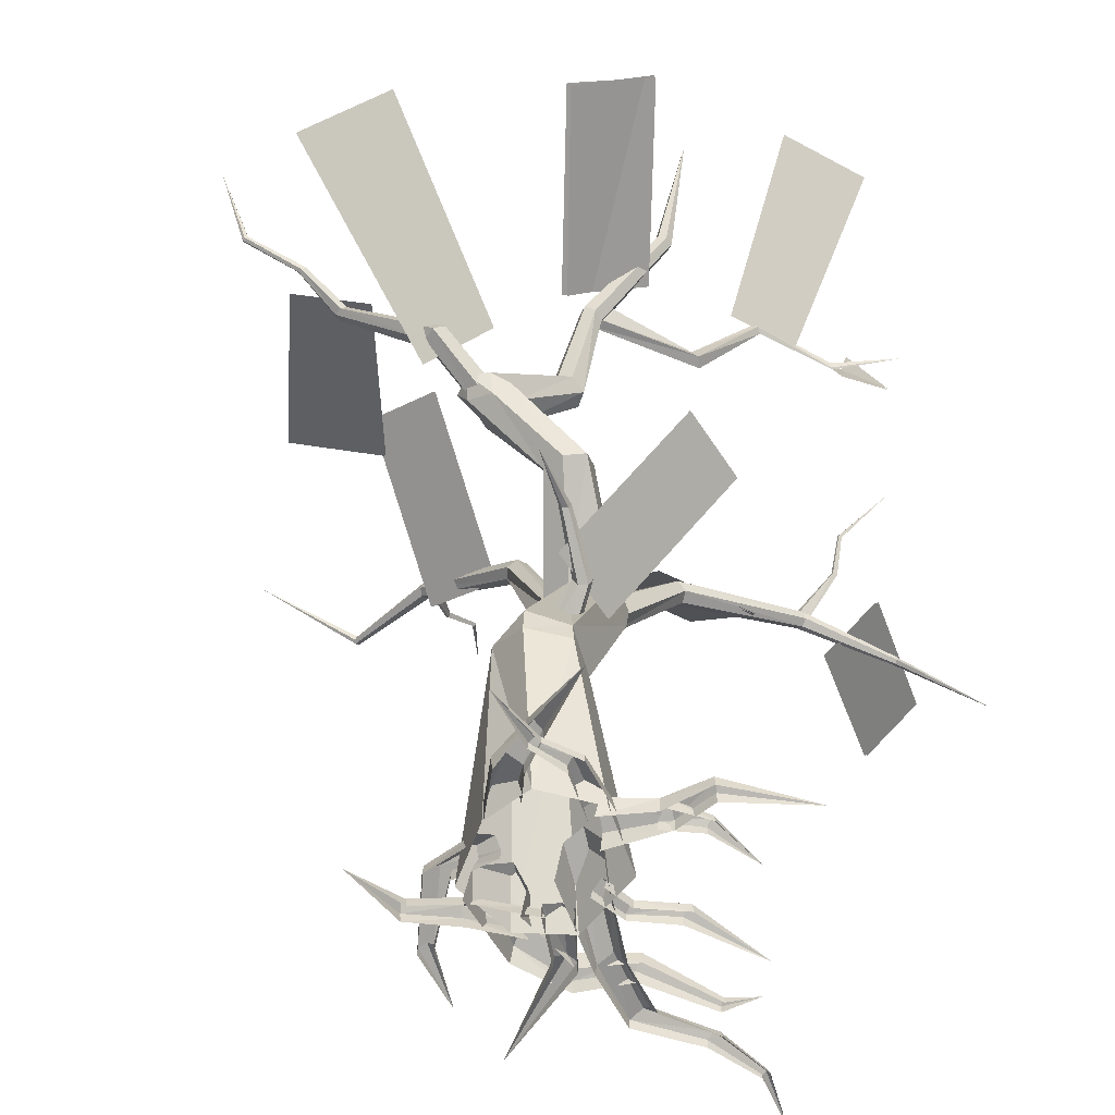
<metadata>
{"format":"obj","ext":"obj","renderer":"f3d","projection":"perspective","resolution":1024,"background":"white","views":[{"elev":-54.0,"azim":108.7,"up":"+Z"}]}
</metadata>
<code>
g beiou_yewai_329_zhiwu_c
v 51.71 -17.02 152.8
v 59.18 -37.08 157
v 10.04 -58.08 167.2
v 1.042 -32.79 161.3
v -56.22 53.57 124.3
v -35.85 32.84 126.7
v -68.14 6.642 175
v -88.52 27.37 172.6
v 43.38 -4.713 129.9
v 102.4 -17.85 156.3
v 96.81 4.628 176.4
v 39.11 12.32 145.1
v 20.87 23.87 65.19
v 28.7 60.45 97.72
v 6.644 65.7 97.12
v -1.187 29.13 64.6
v -31.31 2.839 61.52
v -33.5 7.639 57.36
v -27.77 8.545 55.94
v -21.09 -8.411 70.74
v -34.04 -10.46 73.96
v -27.23 -10.23 129.6
v 15.59 -13.23 162.6
v 7.362 -34.9 171.3
v -35.45 -31.9 138.3
v 32.97 28.97 162.8
v 83.5 47.43 178.2
v 72.75 68.32 188.4
v 22.22 49.87 173
v -11.84 80.84 177.8
v 2.462 67.22 179.8
v 29.14 92.6 220.7
v 10.69 110.2 218.1
v -25.65 90.55 182.2
v -41.36 100.3 191.1
v -21.65 91.26 173
v -18.53 87.23 177.7
v -34.3 91.24 201.6
v -77.11 67.09 126.5
v -74.37 83.6 140
v -120.4 83.56 149.4
v -123.1 67.05 135.9
v -31.34 2.996 61.66
v -21.12 -8.254 70.88
v -27.8 8.702 56.07
v -33.53 7.796 57.5
v -34.07 -10.3 74.1
v 20.84 24.03 64.88
v -1.213 29.28 64.29
v 6.618 65.85 96.81
v 28.67 60.6 97.4
v 43.45 -4.435 130.1
v 39.19 12.6 145.3
v 96.91 4.994 176.6
v 102.5 -17.48 156.5
v 51.74 -16.78 152.9
v 1.084 -32.49 161.4
v 10.08 -57.79 167.4
v 59.21 -36.85 157.1
v -27.45 -9.943 129.7
v -35.67 -31.61 138.4
v 7.14 -34.61 171.4
v 15.37 -12.94 162.7
v -11.84 81.01 177.8
v 10.69 110.4 218.1
v 29.14 92.82 220.7
v 2.46 67.39 179.8
v 32.45 30.38 162.4
v 22.13 49.86 175.4
v 73.37 68.07 188.8
v 83.68 48.58 175.7
v -25.49 90.97 182.2
v -18.38 87.65 177.7
v -21.5 91.68 173
v -41.2 100.8 191.1
v -34.15 91.66 201.6
v -55.99 53.93 124.3
v -88.29 27.73 172.6
v -67.91 7.001 175
v -35.61 33.2 126.7
v -76.62 67.96 125.9
v -122.6 67.92 135.3
v -119.9 84.43 148.7
v -73.88 84.46 139.4
f 1 2 3
f 3 4 1
f 5 6 7
f 7 8 5
f 9 10 11
f 11 12 9
f 13 14 15
f 15 16 13
f 17 18 19
f 19 20 17
f 17 20 21
f 22 23 24
f 24 25 22
f 26 27 28
f 28 29 26
f 30 31 32
f 32 33 30
f 34 35 36
f 36 37 34
f 34 38 35
f 39 40 41
f 41 42 39
f 43 44 45
f 45 46 43
f 43 47 44
f 48 49 50
f 50 51 48
f 52 53 54
f 54 55 52
f 56 57 58
f 58 59 56
f 60 61 62
f 62 63 60
f 64 65 66
f 66 67 64
f 68 69 70
f 70 71 68
f 72 73 74
f 74 75 72
f 72 75 76
f 77 78 79
f 79 80 77
f 81 82 83
f 83 84 81
g beiou_yewai_329_zhiwu_c
v 10.95 4.007 48.9
v -15.91 -13.59 -0.4375
v 0.6933 -1.081 -0.4375
v -3.27 4.391 44.28
v -33.54 -6.199 -0.4375
v -8.508 15.07 44.32
v -39.42 8.594 -0.4375
v -2.956 24.27 41.6
v -26.11 26.83 -0.4375
v 11.01 24.45 43.65
v -4.206 27.32 -0.4375
v 17.45 14.05 44.25
v 6.351 12.77 -0.4375
v -9.451 9.707 87.86
v 17.16 14.25 51.21
v -4.21 18.24 87.94
v -20.51 12.52 85.91
v -24.12 19.48 82.66
v -19.99 28.17 85.17
v -1.479 24.11 44.28
v 10.95 24.11 48.9
v -17.73 28.18 85.23
v -8.921 28.43 87.97
v -4.21 18.24 87.94
v 17.16 14.25 51.21
v 21.26 25.2 105.5
v 18.51 19.12 106.3
v -17.87 11.77 97.15
v -20.51 12.2 91.56
v -18.59 19.09 100.1
v -25.23 20.51 91.59
v -15.96 27.34 98.65
v -20.51 28.81 91.56
v 19.11 30.94 106.7
v 21.26 25.2 105.5
v 28.28 33.87 161.8
v 25.83 31.84 162.9
v 18.48 20.92 141.7
v 21.43 23.88 142
v 22.61 32.42 162.1
v 13.91 22.47 140.1
v 21.84 35.03 160.1
v 12.94 26.76 139
v 24.29 37.07 158.9
v 16.52 29.5 139.5
v 27.51 36.48 159.8
v 21.09 27.95 141
v 28.28 33.87 161.8
v 21.43 23.88 142
v 30.36 55.44 183.5
v 28.56 54.02 184.2
v 26.27 54.72 183.9
v 25.78 56.85 182.9
v 27.58 58.27 182.1
v 29.87 57.57 182.4
v 30.36 55.44 183.5
v 34.01 65.25 221.6
v 6.351 12.77 -0.4375
v 17.45 14.05 44.25
v 22.71 4.454 128.2
v 22.3 4.907 126.2
v 32.63 3.514 124.8
v 32.21 0.5181 129.2
v 19.84 11.49 127.7
v 23.25 15.43 126.9
v 11.91 30.46 111.7
v 9.398 25.08 112.6
v 32.21 0.5181 129.2
v 37.34 5.001 129.3
v 22.71 4.454 128.2
v 19.84 11.49 127.7
v 26.61 14.95 128.2
v 36.03 10.8 129.2
v 37.34 5.001 129.3
v 26.61 14.95 128.2
v 33.52 15.57 125.6
v 36.03 10.8 129.2
v 33.98 10.83 122.8
v 37.34 5.001 129.3
v 33.98 10.83 122.8
v 37.34 5.001 129.3
v 10.72 20.44 110.8
v 11.34 28.33 62.61
v 0.2733 19.43 54.08
v -1.76 20.31 57.64
v 11.02 29.46 64.87
v 12.21 25.93 62.49
v 3.948 14.75 54.22
v 12.78 24.67 64.64
v 5.025 11.92 57.93
v 3.948 14.75 54.22
v 12.21 25.93 62.49
v 12.47 25.81 66.91
v 2.426 13.77 61.5
v 11.59 28.21 67.02
v -1.249 18.45 61.36
v 28.38 29.85 72.25
v 28.7 29.16 70.76
v 29.52 27.7 70.67
v 29.52 27.7 70.67
v 30.01 26.93 72.08
v 29.69 27.62 73.57
v 28.88 29.08 73.66
v 46.76 27.84 71.15
v -67.18 74.75 146.7
v -66.7 75.34 146.4
v -68.55 65.15 132.3
v -69.49 64.15 133
v -66.85 74.01 146.9
v -68.57 62.3 133.8
v -66.04 73.86 146.8
v -66.87 61.81 133.7
v -65.56 74.45 146.4
v -66.1 63.16 132.8
v -65.56 74.45 146.4
v -66.1 63.16 132.8
v -61.92 78.37 156.1
v -61.59 78.77 155.9
v -61.67 77.88 156.4
v -61.08 77.8 156.3
v -60.75 78.2 156
v -60.75 78.2 156
v -63.27 92.79 172.1
v -31.87 -30.75 145.8
v -48.31 -32.28 152.1
v -49.06 -32.98 151.4
v -33.37 -32.4 143.7
v -48.38 -31.53 151.8
v -31.97 -29.05 145.3
v -33.74 -30.97 142.7
v -49.24 -32.17 150.7
v -49.24 -32.17 150.7
v -33.74 -30.97 142.7
v -57.7 -27.88 157
v -58.08 -28.45 156.5
v -57.79 -27.33 156.8
v -58.28 -27.84 155.9
v -58.28 -27.84 155.9
v -76.78 -33.57 165.8
v 6.722 58.32 157.1
v 26.98 33.72 160
v 24.14 32.79 159.5
v 3.631 57.59 156.2
v 6.514 56.46 160.5
v 27.29 37.18 164.5
v 3.34 56.33 160.3
v 23.02 35.06 164.1
v 3.631 57.59 156.2
v 24.14 32.79 159.5
v -4.459 73.27 178
v -2.762 73.26 179.1
v -2.925 72.92 181.2
v -4.689 72.79 181
v -4.459 73.27 178
v -20.41 89.33 175.7
v -19.79 89 176
v -19.47 89.12 177.6
v -20.55 89.03 177.5
v -20.41 89.33 175.7
v -27.33 107.2 182.7
v -39.49 39.08 120.2
v -16.88 25.7 85.15
v -19.83 22.14 82.9
v -42.14 37.34 119.1
v -37.49 37.72 122.6
v -15.24 24.58 92.17
v -38.14 34.62 123.8
v -17.01 20.23 95.68
v -40.79 32.88 122.6
v -20.42 16.99 92.17
v -42.79 34.24 120.2
v -22.06 18.1 85.15
v -42.14 37.34 119.1
v -19.83 22.14 82.9
v -68.85 63.63 130.8
v -67.37 65.15 131.9
v -66.76 64.73 134.2
v -67.63 62.8 135.4
v -69.11 61.28 134.2
v -69.72 61.7 131.9
v -68.85 63.63 130.8
v -86.13 84.7 126.6
v -85.39 85.46 127.2
v -85.08 85.26 128.4
v -85.52 84.29 128.9
v -86.26 83.53 128.4
v -86.57 83.74 127.2
v -86.13 84.7 126.6
v -118.4 105.3 137
v -25.39 -3.089 123.7
v -17.66 14.63 77.92
v -15.65 10.78 74.51
v -22.72 -5.071 123.1
v -24.97 -0.1023 125.3
v -21.54 15.61 88.45
v -21.87 0.9026 126.2
v -17.4 16.34 91.74
v -19.2 -1.079 125.6
v -13.05 13.58 88.94
v -17.4 16.34 91.74
v -21.87 0.9026 126.2
v -19.62 -4.066 124
v -10.74 16.15 79.3
v -35.75 -35 144.9
v -37.75 -33.95 145.8
v -37.62 -32.56 147.8
v -35.5 -32.22 148.9
v -33.5 -33.26 148
v -33.63 -34.65 146
v -47.9 -59.49 148.4
v -48.89 -58.97 148.9
v -48.83 -58.28 149.8
v -47.77 -58.1 150.4
v -47.77 -58.1 150.4
v -46.77 -58.62 150
v -46.84 -59.32 149
v -33.78 -84.04 167.1
v -33.78 -84.04 167.1
v -12.6 4.431 51.9
v 1.345 10.81 43.27
v 0.7365 11.08 47.74
v -12.73 4.607 54.45
v -13.58 6.283 50.44
v -4.41 13.24 41.11
v -14.69 8.311 51.53
v -5.856 16.21 42.63
v -4.41 13.24 41.11
v -13.58 6.283 50.44
v -14.82 8.487 54.07
v -4.608 17.87 47.01
v -13.84 6.635 55.53
v -0.7049 14.4 49.86
v -33.98 5.964 58.97
v -34 5.779 57.3
v -34.87 6.854 56.35
v -34.87 6.854 56.35
v -35.72 8.114 57.06
v -35.69 8.299 58.73
v -34.82 7.224 59.68
v -47.08 -6.085 76.58
v 14.57 5.943 3.922
v -0.8389 -1.692 4.888
v 0.5719 -0.7135 -0.5932
v 14.18 6.174 -0.2758
v 13.63 8.748 5.711
v 2.474 0.9592 8.499
v 10.44 12.14 3.446
v 3.826 8.233 4.684
v 10.17 12.35 0.2159
v 2.959 9.162 -0.6708
v 20.76 16.23 2.955
v 20.63 16.14 5.797
v 19.07 17.51 7.203
v 16.81 18.9 5.59
v 16.66 19.08 2.748
v 36.11 35.54 -0.5117
v 7.914 21.72 2.372
v -6.522 20.7 4.179
v -7.503 21.35 0.1442
v 7.955 21.82 -0.592
v 9.204 23.42 3.529
v -7.23 22.98 6.612
v 10.05 26.46 1.724
v -6.927 28.08 3.479
v 10.11 26.54 -0.5563
v -7.333 28.58 -0.4423
v 16.85 15.36 0.4898
v 16.72 15.58 2.541
v 17.29 17.04 3.467
v 17.75 18.83 2.168
v 17.87 18.81 0.102
v 36.09 13.09 0.04805
v -8.224 38.04 2.86
v -4.381 25.29 3.747
v -5.382 23.55 -1.196
v -8.642 37.93 -1.122
v -10.72 39.31 4.556
v -7.095 23.75 7.443
v -15.14 39.5 2.408
v -14.54 22.53 3.538
v -15.46 39.46 -0.6558
v -15.49 21.64 -1.275
v -5.538 51.86 -0.5554
v -5.562 51.71 2.287
v -7.623 51.51 3.693
v -10.19 50.8 2.08
v -10.41 50.82 -0.7624
v -18.41 74.11 -1.846
v -8.918 39.66 3.126
v -8.821 39.6 -0.5523
v -16.46 48.6 0.1885
v -16.57 48.32 2.309
v -11.41 38.57 3.875
v -17.86 47.27 3.193
v -14 35.77 2.014
v -19.09 45.88 1.768
v -13.96 35.74 -0.8167
v -19.07 45.97 -0.3757
v -32.57 54.95 0.1724
v -19.38 -15.87 9.616
v -15.5 -2.368 7.682
v -14.22 -2.01 3.307
v -19.2 -16.14 5.812
v -18.43 -18.37 11.23
v -13.05 -2.905 10.42
v -15.6 -21.44 9.107
v -8.418 -6.231 7.264
v -15.49 -21.68 6.182
v -7.613 -6.313 3.017
v -33.8 -25.17 -0.3492
v -33.56 -25.22 1.954
v -33.44 -26.91 3.076
v -33.04 -29.01 1.721
v -33.17 -29.17 -0.5899
v -52.76 -27.11 -0.4271
v -26.78 -15.47 0.7894
v -36.18 -4.563 2.653
v -36.4 -2.687 -1.127
v -26.5 -14.68 -2.879
v -24.24 -15.04 2.485
v -35.48 -2.816 5.521
v -20.98 -12.21 0.8476
v -32.03 1.612 3.331
v -20.73 -11.64 -1.979
v -31.89 3.003 -0.4114
v -22.3 -29.27 -0.2579
v -22.38 -29.47 2.581
v -20.61 -28.61 4.129
v -18.56 -26.71 2.768
v -18.31 -26.28 -0.03934
v -1.897 -35.54 -1.265
v -35.3 23.21 2.217
v -27.52 19.4 2.102
v -27.23 18.73 -0.3199
v -35.46 23.07 -0.3172
v -36.88 22.38 3.295
v -27.65 18.02 3.617
v -38.68 20.26 1.878
v -29.17 15.25 1.871
v -38.83 20.17 -0.07068
v -29.16 14.81 -0.4801
v -41.47 35.82 0.1158
v -41.35 35.58 2.714
v -42.72 34.24 3.979
v -44.25 32.38 2.45
v -44.49 32.38 -0.1556
v -62.38 48.58 -0.05169
v -39.52 -1.778 9.503
v -26.68 0.2589 5.666
v -26.19 -1.161 -4.437
v -39.37 -1.433 3.783
v -40.8 -4.797 13.08
v -22.92 -1.913 11.02
v -46.18 -9.958 8.957
v -16.94 -9.687 6.35
v -46.48 -10.97 3.405
v -17.1 -12.03 -4.142
v -52.12 3.495 7.97
v -52.51 3.326 3.027
v -55.54 2.871 10.07
v -60.13 -0.006939 7.309
v -60.46 -0.09395 3.508
v -55.74 19.05 2.926
v -55.67 18.68 6.504
v -58.03 17.49 8.247
v -60.81 15.68 6.141
v -61.12 15.77 2.552
v -70.99 34.43 -0.64
v -70.96 34.24 1.149
v -72.14 33.65 2.02
v -73.52 32.74 0.9678
v -73.68 32.79 -0.827
v -52.23 14.98 2.466
v -21.15 20.51 9.19
v -24.98 20.09 1.013
v -51.55 16.6 -0.8697
v -51.71 13.14 4.552
v -21.11 15.95 15.08
v -52.26 8.829 2.147
v -22.33 10.51 12.87
v -52.03 8.259 -1.09
v -23.09 8.078 1.337
v -69.81 16.3 2.625
v -69.46 18.5 -0.866
v -71.17 14.26 4.109
v -71.96 10.52 2.158
v -72.08 10.31 -0.5265
v -82.91 30.42 0.5062
v -83.45 29.69 2.903
v -84.18 28.08 4.069
v -84.87 25.97 2.659
v -85.07 25.89 0.2559
v -98.05 37.84 0.00294
v -98.32 37.47 1.201
v -98.68 36.67 1.784
v -99.03 35.61 1.08
v -99.13 35.57 -0.1222
v -34.52 9.412 3.243
v -34.31 9.085 -1.294
v -51.48 4.264 -0.01972
v -51.13 4.389 3.559
v -33.45 6.405 5.173
v -49.58 2.247 5.301
v -30.17 2.665 2.637
v -47.35 -0.2049 3.196
v -30.05 2.377 -0.853
v -47.39 -0.5233 -0.3936
v -73.03 -21.69 -0.2504
v 42.98 -3.115 136.9
v 41.23 -0.3894 139.1
v 28.91 6.104 131.9
v 29.79 3.552 128.9
v 47.29 -2.897 134.9
v 30.97 5.047 124.9
v 49.84 0.04486 135.1
v 32.72 8.718 124.4
v 48.08 2.77 137.3
v 49.84 0.04486 135.1
v 32.72 8.718 124.4
v 31.84 11.27 127.5
v 43.77 2.553 139.3
v 30.66 9.775 131.4
v 49.54 -26.73 153.4
v 48.94 -25.11 154.4
v 52.1 -26.58 152.2
v 53.61 -24.86 152.2
v 52.56 -23.3 153.5
v 53.61 -24.86 152.2
v 50 -23.45 154.8
v 62.84 -33.5 160.6
v 62.7 -32.64 161.6
v 63.41 -33.11 159.4
v 63.84 -31.87 159.3
v 63.7 -31.02 160.3
v 63.84 -31.87 159.3
v 63.13 -31.41 161.4
v 72.02 -45.76 167.9
v 71.71 -45.05 168.4
v 72.86 -45.7 167.5
v 73.38 -44.92 167.6
v 73.06 -44.21 168.1
v 73.38 -44.92 167.6
v 72.23 -44.27 168.5
v 81.05 -50.44 191.8
v -116.6 36.65 -0.5004
v -71.89 43.35 -0.7554
f 85 86 87
f 88 89 86
f 86 85 88
f 90 91 89
f 89 88 90
f 90 92 93
f 93 91 90
f 92 94 95
f 95 93 92
f 94 96 97
f 97 95 94
f 98 85 99
f 99 100 98
f 98 101 88
f 88 85 98
f 101 102 90
f 90 88 101
f 102 103 104
f 104 90 102
f 105 104 103
f 105 103 106
f 105 106 107
f 108 109 105
f 105 107 108
f 100 110 111
f 111 98 100
f 112 113 98
f 113 112 114
f 114 115 113
f 114 116 117
f 117 115 114
f 107 117 116
f 108 107 118
f 118 119 108
f 120 121 122
f 122 123 120
f 121 124 125
f 125 122 121
f 124 126 127
f 127 125 124
f 127 126 128
f 128 129 127
f 129 128 130
f 130 131 129
f 131 130 132
f 132 133 131
f 121 120 134
f 134 135 121
f 124 121 135
f 135 136 124
f 126 124 136
f 136 137 126
f 128 126 137
f 137 138 128
f 130 128 138
f 138 139 130
f 132 130 139
f 139 140 132
f 135 134 141
f 136 135 141
f 137 136 141
f 138 137 141
f 139 138 141
f 140 139 141
f 142 143 85
f 85 87 142
f 144 145 146
f 146 147 144
f 145 144 148
f 148 149 150
f 150 151 148
f 150 118 107
f 107 116 150
f 98 113 101
f 102 101 113
f 113 115 102
f 103 102 115
f 115 117 103
f 106 103 117
f 117 107 106
f 123 122 152
f 152 153 123
f 122 125 154
f 154 152 122
f 125 127 155
f 155 154 125
f 155 127 129
f 129 156 155
f 156 129 131
f 131 157 156
f 157 131 133
f 133 158 157
f 148 159 149
f 160 149 159
f 159 161 160
f 162 160 161
f 161 163 162
f 146 164 165
f 165 147 146
f 112 166 151
f 151 114 112
f 145 166 111
f 111 146 145
f 164 146 111
f 111 110 164
f 160 162 119
f 119 118 160
f 150 116 114
f 114 151 150
f 149 160 118
f 118 150 149
f 166 145 148
f 148 151 166
f 166 112 98
f 98 111 166
f 90 104 92
f 104 105 94
f 94 92 104
f 105 109 96
f 96 94 105
f 143 99 85
f 167 168 169
f 169 170 167
f 171 172 168
f 168 167 171
f 173 174 175
f 175 176 173
f 177 178 174
f 174 173 177
f 179 180 178
f 178 177 179
f 170 169 180
f 180 179 170
f 167 170 181
f 181 182 167
f 171 167 182
f 182 183 171
f 173 176 184
f 184 185 173
f 177 173 185
f 185 186 177
f 179 177 186
f 186 187 179
f 170 179 187
f 187 181 170
f 182 181 188
f 183 182 188
f 185 184 188
f 186 185 188
f 187 186 188
f 181 187 188
f 189 190 191
f 191 192 189
f 193 189 192
f 192 194 193
f 195 193 194
f 194 196 195
f 197 195 196
f 196 198 197
f 191 190 199
f 199 200 191
f 189 201 202
f 202 190 189
f 193 203 201
f 201 189 193
f 195 204 203
f 203 193 195
f 197 205 204
f 204 195 197
f 190 202 206
f 206 199 190
f 201 207 202
f 203 207 201
f 204 207 203
f 205 207 204
f 202 207 206
f 208 209 210
f 210 211 208
f 212 209 208
f 208 213 212
f 214 215 212
f 212 213 214
f 210 216 217
f 217 211 210
f 209 218 219
f 219 210 209
f 212 220 218
f 218 209 212
f 215 221 220
f 220 212 215
f 210 219 222
f 222 216 210
f 218 223 219
f 220 223 218
f 221 223 220
f 219 223 222
f 224 225 226
f 226 227 224
f 225 224 228
f 228 229 225
f 230 231 229
f 229 228 230
f 231 230 232
f 232 233 231
f 224 227 234
f 234 235 224
f 228 224 235
f 235 236 228
f 230 228 236
f 236 237 230
f 230 237 238
f 238 232 230
f 235 234 239
f 239 240 235
f 236 235 240
f 240 241 236
f 237 236 241
f 241 242 237
f 238 237 242
f 242 243 238
f 239 244 240
f 240 244 241
f 241 244 242
f 242 244 243
f 245 246 247
f 247 248 245
f 249 250 246
f 246 245 249
f 251 252 250
f 250 249 251
f 253 254 252
f 252 251 253
f 255 256 254
f 254 253 255
f 257 258 256
f 256 255 257
f 245 248 259
f 259 260 245
f 249 245 260
f 260 261 249
f 251 249 261
f 261 262 251
f 253 251 262
f 262 263 253
f 255 253 263
f 263 264 255
f 257 255 264
f 264 265 257
f 260 259 266
f 266 267 260
f 261 260 267
f 267 268 261
f 262 261 268
f 268 269 262
f 263 262 269
f 269 270 263
f 264 263 270
f 270 271 264
f 264 271 272
f 272 265 264
f 266 273 267
f 267 273 268
f 268 273 269
f 269 273 270
f 270 273 271
f 271 273 272
f 274 275 276
f 276 277 274
f 278 279 275
f 275 274 278
f 280 281 279
f 279 278 280
f 282 283 284
f 284 285 282
f 286 287 283
f 283 282 286
f 277 276 287
f 287 286 277
f 274 277 288
f 288 289 274
f 278 274 289
f 289 290 278
f 280 278 290
f 290 291 280
f 282 285 291
f 291 292 282
f 286 282 292
f 292 293 286
f 277 286 293
f 293 288 277
f 289 288 294
f 294 295 289
f 290 289 295
f 295 296 290
f 291 290 296
f 296 297 291
f 292 291 298
f 298 299 292
f 293 292 299
f 299 300 293
f 293 300 294
f 294 288 293
f 294 301 295
f 295 301 296
f 296 301 297
f 298 302 299
f 299 302 300
f 300 302 294
f 303 304 305
f 305 306 303
f 307 308 304
f 304 303 307
f 309 310 311
f 311 312 309
f 313 314 310
f 310 309 313
f 315 316 314
f 314 313 315
f 306 305 316
f 316 315 306
f 303 306 317
f 317 318 303
f 307 303 318
f 318 319 307
f 309 312 320
f 320 321 309
f 313 309 321
f 321 322 313
f 315 313 322
f 322 323 315
f 306 315 323
f 323 317 306
f 318 317 324
f 319 318 324
f 321 320 324
f 322 321 324
f 323 322 324
f 317 323 324
f 325 326 327
f 327 328 325
f 329 330 326
f 326 325 329
f 331 332 330
f 330 329 331
f 333 334 332
f 332 331 333
f 325 328 335
f 335 336 325
f 329 325 336
f 336 337 329
f 331 329 337
f 337 338 331
f 333 331 338
f 338 339 333
f 336 335 340
f 337 336 340
f 338 337 340
f 339 338 340
f 341 342 343
f 343 344 341
f 345 346 342
f 342 341 345
f 347 348 346
f 346 345 347
f 349 350 348
f 348 347 349
f 341 344 351
f 351 352 341
f 345 341 352
f 352 353 345
f 347 345 353
f 353 354 347
f 349 347 354
f 354 355 349
f 352 351 356
f 353 352 356
f 354 353 356
f 355 354 356
f 357 358 359
f 359 360 357
f 361 362 358
f 358 357 361
f 363 364 362
f 362 361 363
f 365 366 364
f 364 363 365
f 357 360 367
f 367 368 357
f 361 357 368
f 368 369 361
f 363 361 369
f 369 370 363
f 365 363 370
f 370 371 365
f 368 367 372
f 369 368 372
f 370 369 372
f 371 370 372
f 373 374 375
f 375 376 373
f 377 373 376
f 376 378 377
f 379 377 378
f 378 380 379
f 381 379 380
f 380 382 381
f 376 375 383
f 378 376 383
f 380 378 383
f 382 380 383
f 384 385 386
f 386 387 384
f 388 389 385
f 385 384 388
f 390 391 389
f 389 388 390
f 392 393 391
f 391 390 392
f 384 387 394
f 394 395 384
f 388 384 395
f 395 396 388
f 390 388 396
f 396 397 390
f 392 390 397
f 397 398 392
f 395 394 399
f 396 395 399
f 397 396 399
f 398 397 399
f 400 401 402
f 402 403 400
f 404 405 401
f 401 400 404
f 406 407 405
f 405 404 406
f 408 409 407
f 407 406 408
f 400 403 410
f 410 411 400
f 404 400 411
f 411 412 404
f 406 404 412
f 412 413 406
f 408 406 413
f 413 414 408
f 411 410 415
f 412 411 415
f 413 412 415
f 414 413 415
f 416 417 418
f 418 419 416
f 420 421 417
f 417 416 420
f 422 423 421
f 421 420 422
f 424 425 423
f 423 422 424
f 416 419 426
f 426 427 416
f 420 416 427
f 427 428 420
f 422 420 428
f 428 429 422
f 424 422 429
f 429 430 424
f 427 426 431
f 428 427 431
f 429 428 431
f 430 429 431
f 432 433 434
f 434 435 432
f 436 437 433
f 433 432 436
f 438 439 437
f 437 436 438
f 440 441 439
f 439 438 440
f 442 432 435
f 435 443 442
f 444 436 432
f 432 442 444
f 445 438 436
f 436 444 445
f 446 440 438
f 438 445 446
f 442 443 447
f 447 448 442
f 444 442 448
f 448 449 444
f 445 444 449
f 449 450 445
f 446 445 450
f 450 451 446
f 448 447 452
f 452 453 448
f 449 448 453
f 453 454 449
f 450 449 454
f 454 455 450
f 451 450 455
f 455 456 451
f 457 458 459
f 459 460 457
f 461 462 458
f 458 457 461
f 463 464 462
f 462 461 463
f 465 466 464
f 464 463 465
f 467 457 460
f 460 468 467
f 469 461 457
f 457 467 469
f 470 463 461
f 461 469 470
f 471 465 463
f 463 470 471
f 467 468 472
f 472 473 467
f 469 467 473
f 473 474 469
f 470 469 474
f 474 475 470
f 471 470 475
f 475 476 471
f 473 472 477
f 477 478 473
f 474 473 478
f 478 479 474
f 475 474 479
f 479 480 475
f 476 475 480
f 480 481 476
f 482 483 484
f 484 485 482
f 486 482 485
f 485 487 486
f 488 486 487
f 487 489 488
f 490 488 489
f 489 491 490
f 485 484 492
f 487 485 492
f 489 487 492
f 491 489 492
f 493 494 495
f 495 496 493
f 497 493 496
f 496 498 497
f 499 497 498
f 498 500 499
f 501 502 503
f 503 504 501
f 505 501 504
f 504 506 505
f 494 505 506
f 506 495 494
f 507 508 494
f 494 493 507
f 509 507 493
f 493 497 509
f 510 509 497
f 497 499 510
f 511 512 502
f 502 501 511
f 513 511 501
f 501 505 513
f 508 513 505
f 505 494 508
f 514 515 508
f 508 507 514
f 516 514 507
f 507 509 516
f 517 516 509
f 509 510 517
f 518 519 512
f 512 511 518
f 520 518 511
f 511 513 520
f 515 520 513
f 513 508 515
f 514 521 522
f 522 515 514
f 516 523 521
f 521 514 516
f 517 524 523
f 523 516 517
f 518 525 526
f 526 519 518
f 520 527 525
f 525 518 520
f 515 522 527
f 527 520 515
f 521 528 522
f 523 528 521
f 524 528 523
f 525 528 526
f 527 528 525
f 522 528 527
f 477 529 478
f 478 529 479
f 479 529 480
f 480 529 481
f 452 530 453
f 453 530 454
f 454 530 455
f 455 530 456

</code>
